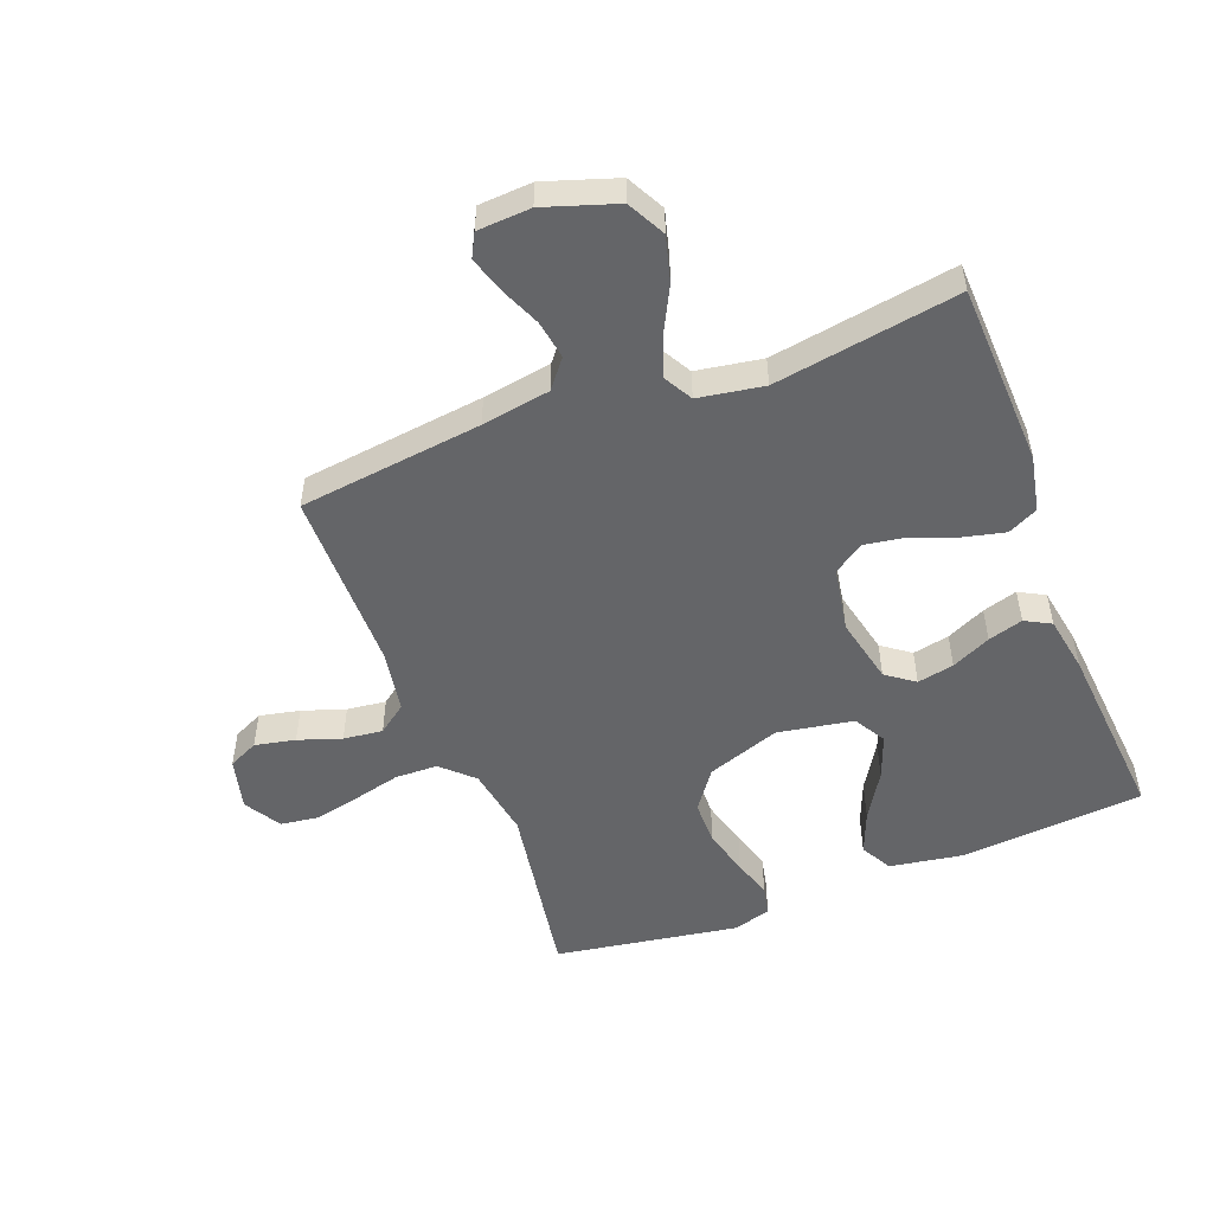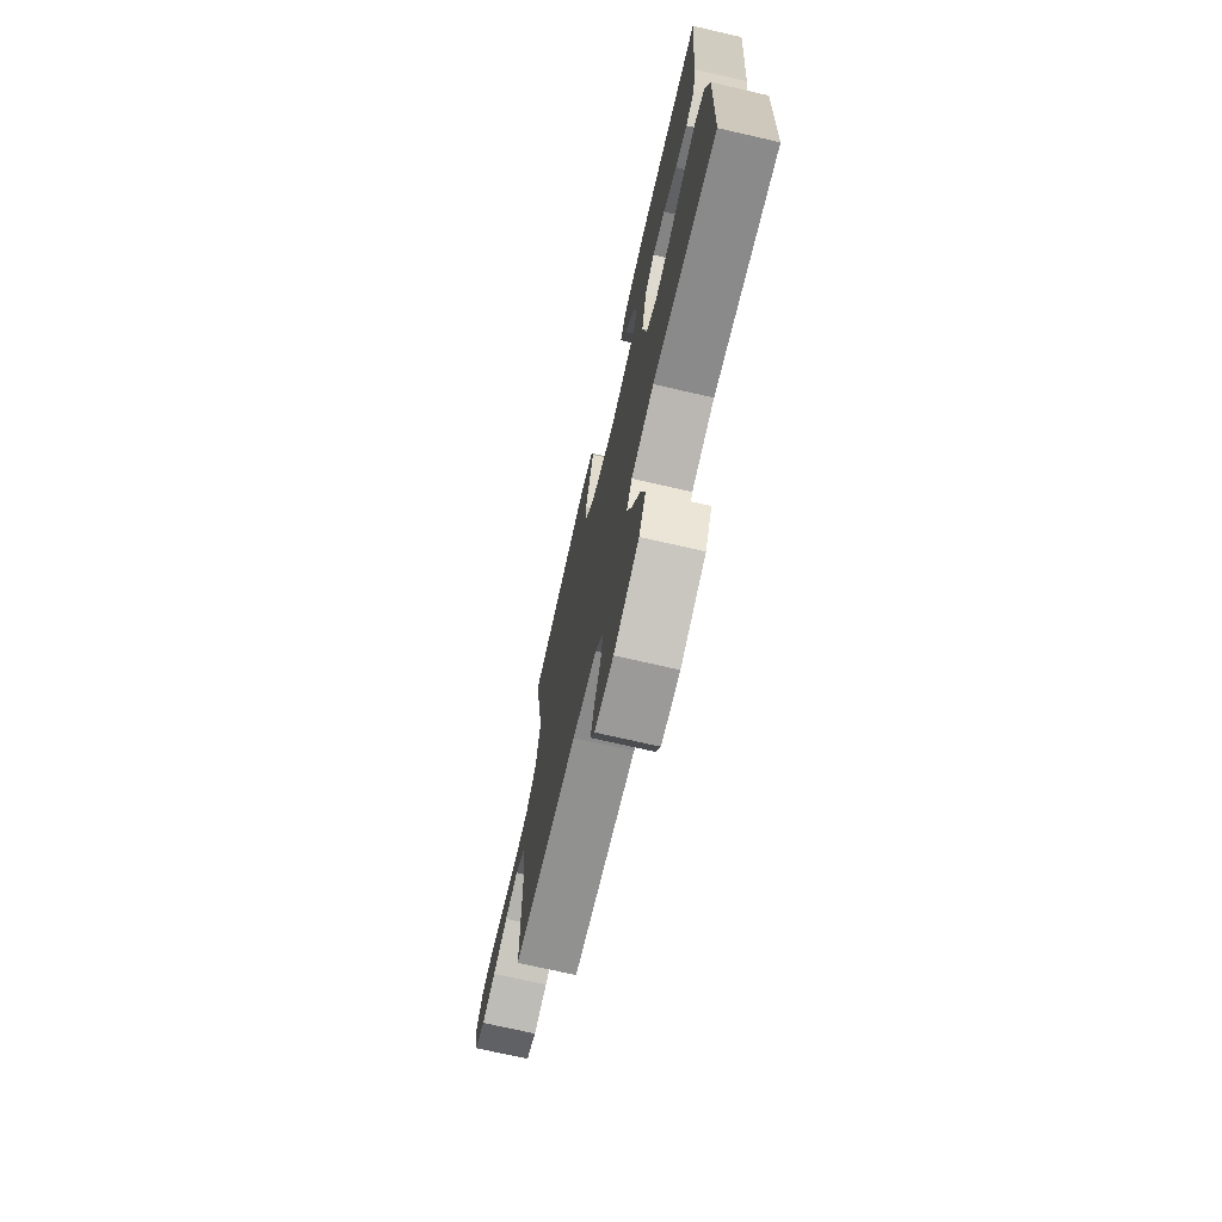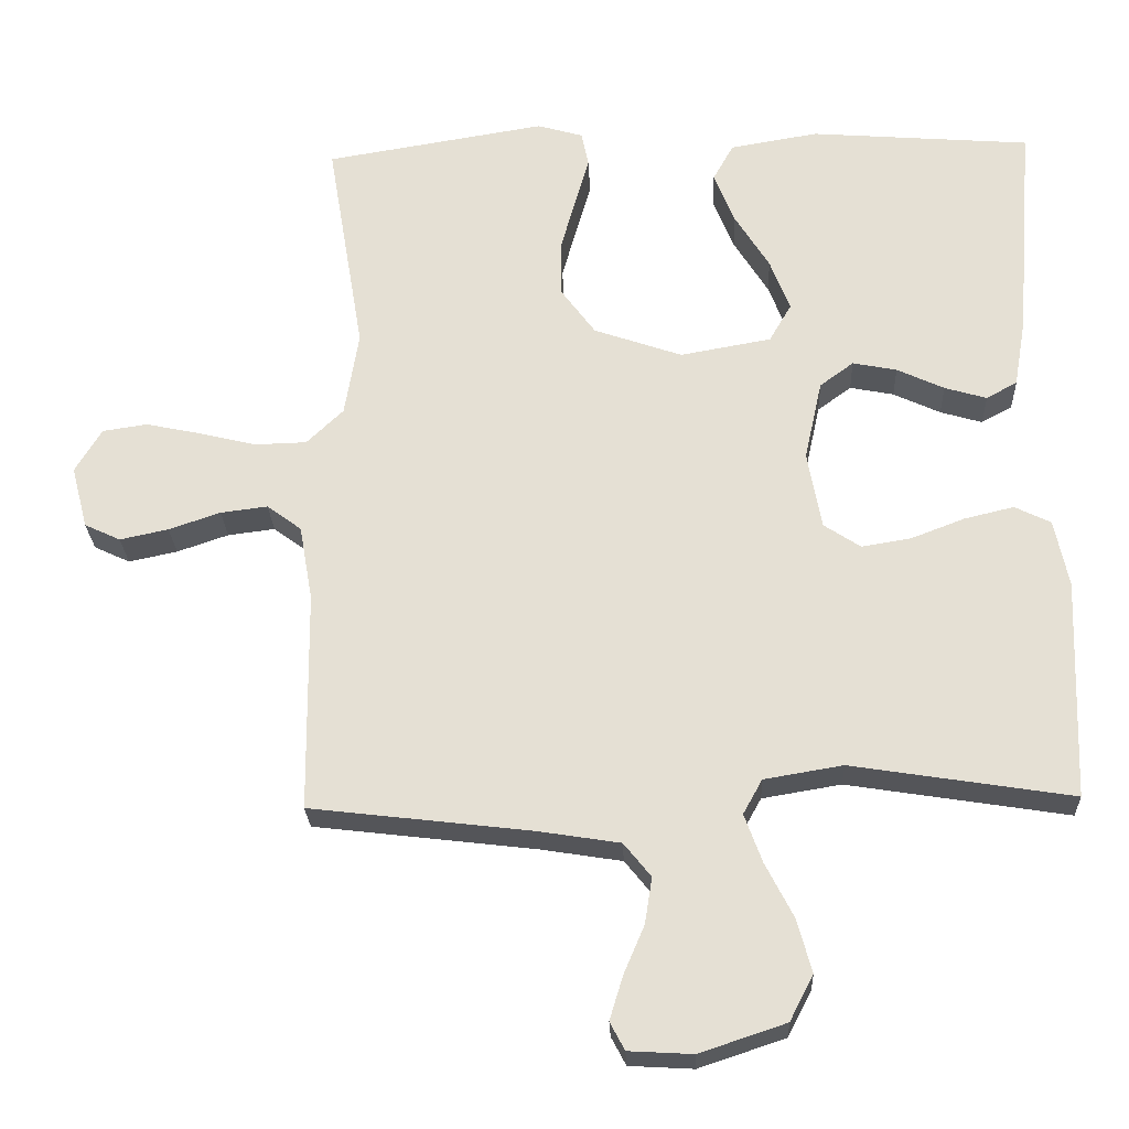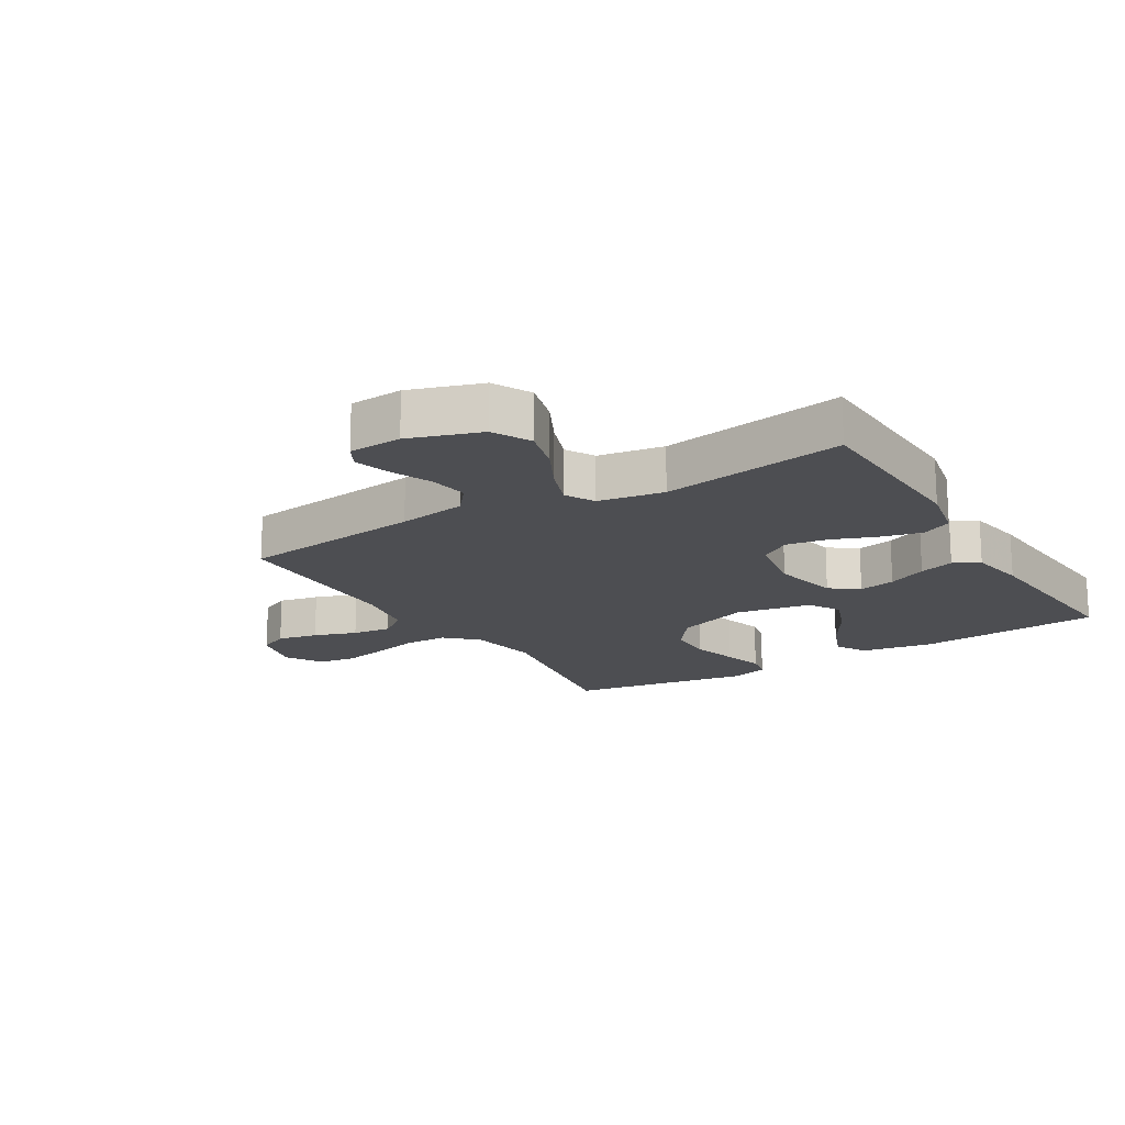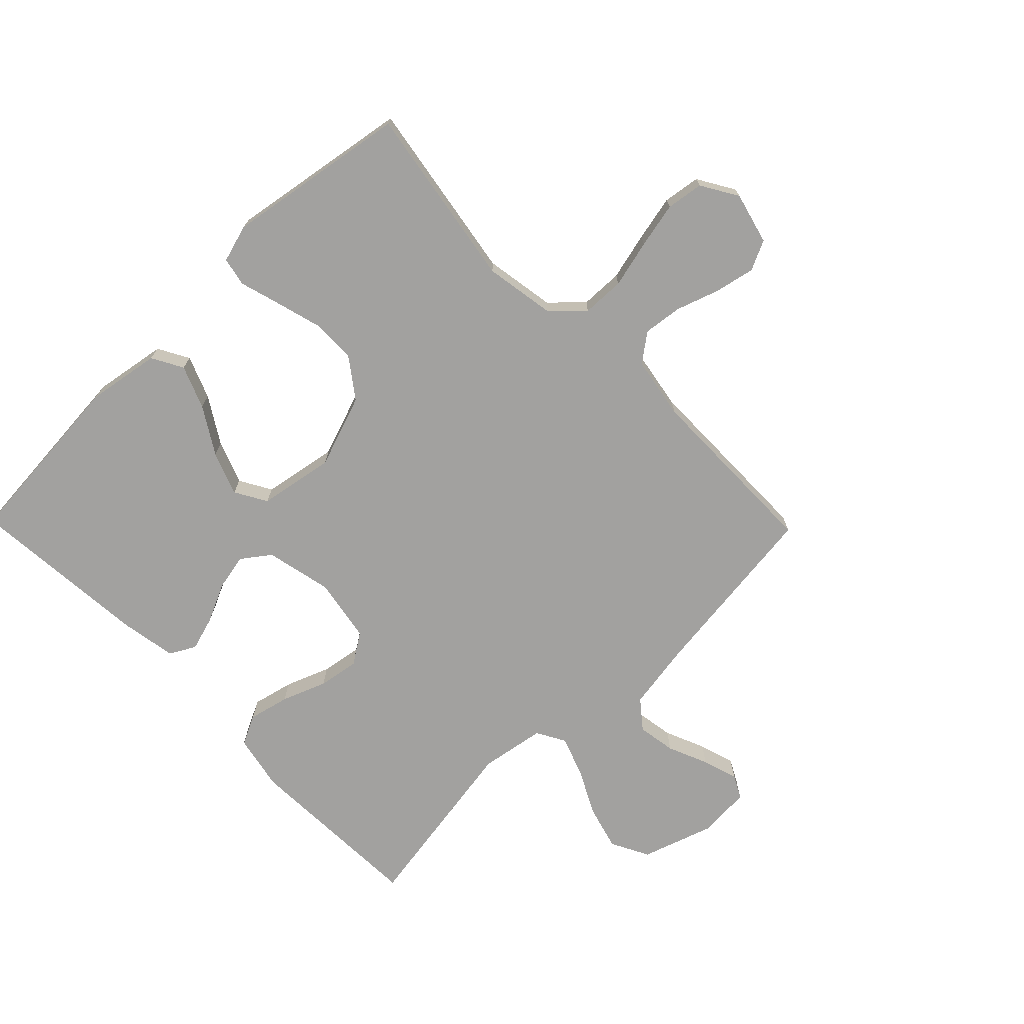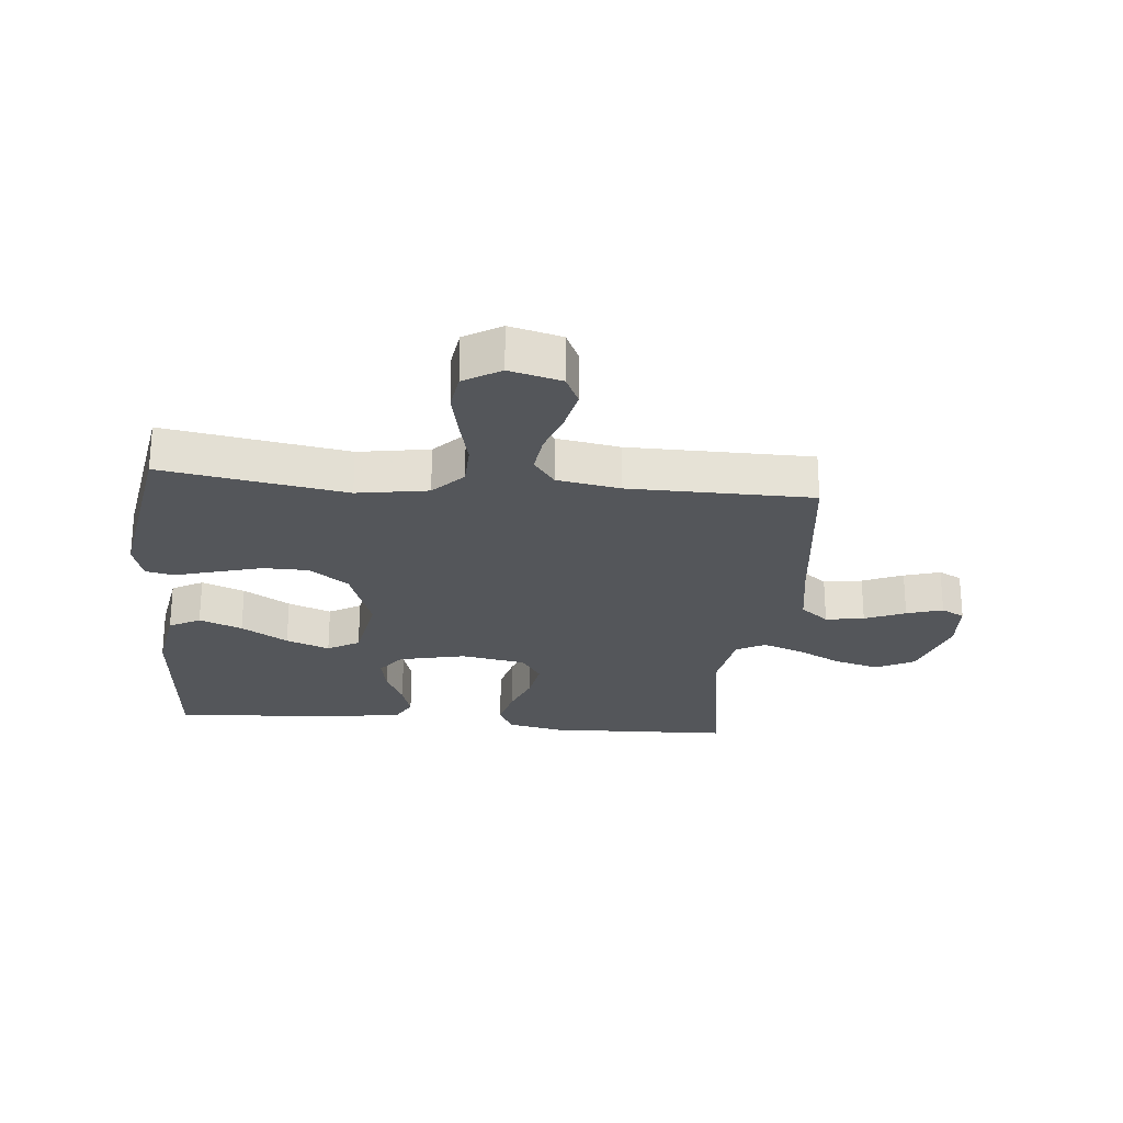
<metadata>
{"format":"obj","ext":"obj","renderer":"f3d","projection":"perspective","resolution":1024,"background":"white","views":[{"elev":-51.5,"azim":-158.8,"up":"+Y"},{"elev":-72.7,"azim":-102.9,"up":"+Z"},{"elev":-25.4,"azim":-177.6,"up":"+Z"},{"elev":-17.2,"azim":-148.7,"up":"+Y"},{"elev":-72.2,"azim":44.3,"up":"+Y"},{"elev":-25.1,"azim":84.6,"up":"+Y"}]}
</metadata>
<code>
v 0.5 0.07 -0.5
v 0.2 0.07 -0.536
v 0.088 0.07 -0.554
v 0.051 0.07 -0.6
v 0.061 0.07 -0.663
v 0.089 0.07 -0.729
v 0.107 0.07 -0.788
v 0.087 0.07 -0.826
v 0 0.07 -0.831
v -0.117 0.07 -0.792
v -0.149 0.07 -0.73
v -0.129 0.07 -0.657
v -0.091 0.07 -0.583
v -0.067 0.07 -0.517
v -0.093 0.07 -0.47
v -0.2 0.07 -0.452
v -0.5 0.07 -0.5
v -0.511 0.07 -0.2
v -0.492 0.07 -0.108
v -0.443 0.07 -0.084
v -0.376 0.07 -0.1
v -0.303 0.07 -0.128
v -0.236 0.07 -0.139
v -0.186 0.07 -0.106
v -0.167 0.07 0
v -0.191 0.07 0.109
v -0.237 0.07 0.143
v -0.297 0.07 0.131
v -0.361 0.07 0.101
v -0.418 0.07 0.084
v -0.46 0.07 0.107
v -0.476 0.07 0.2
v -0.5 0.07 0.5
v -0.2 0.07 0.524
v -0.08 0.07 0.504
v -0.052 0.07 0.453
v -0.08 0.07 0.383
v -0.127 0.07 0.307
v -0.154 0.07 0.236
v -0.124 0.07 0.184
v 0 0.07 0.162
v 0.12 0.07 0.204
v 0.167 0.07 0.268
v 0.168 0.07 0.342
v 0.147 0.07 0.418
v 0.128 0.07 0.484
v 0.138 0.07 0.531
v 0.2 0.07 0.549
v 0.5 0.07 0.5
v 0.45 0.07 0.2
v 0.469 0.07 0.084
v 0.519 0.07 0.036
v 0.589 0.07 0.034
v 0.667 0.07 0.053
v 0.742 0.07 0.069
v 0.803 0.07 0.06
v 0.839 0.07 0
v 0.817 0.07 -0.085
v 0.768 0.07 -0.108
v 0.702 0.07 -0.094
v 0.632 0.07 -0.07
v 0.568 0.07 -0.062
v 0.521 0.07 -0.097
v 0.503 0.07 -0.2
v 0.5 0 -0.5
v 0.2 0 -0.536
v 0.088 0 -0.554
v 0.051 0 -0.6
v 0.061 0 -0.663
v 0.089 0 -0.729
v 0.107 0 -0.788
v 0.087 0 -0.826
v 0 0 -0.831
v -0.117 0 -0.792
v -0.149 0 -0.73
v -0.129 0 -0.657
v -0.091 0 -0.583
v -0.067 0 -0.517
v -0.093 0 -0.47
v -0.2 0 -0.452
v -0.5 0 -0.5
v -0.511 0 -0.2
v -0.492 0 -0.108
v -0.443 0 -0.084
v -0.376 0 -0.1
v -0.303 0 -0.128
v -0.236 0 -0.139
v -0.186 0 -0.106
v -0.167 0 0
v -0.191 0 0.109
v -0.237 0 0.143
v -0.297 0 0.131
v -0.361 0 0.101
v -0.418 0 0.084
v -0.46 0 0.107
v -0.476 0 0.2
v -0.5 0 0.5
v -0.2 0 0.524
v -0.08 0 0.504
v -0.052 0 0.453
v -0.08 0 0.383
v -0.127 0 0.307
v -0.154 0 0.236
v -0.124 0 0.184
v 0 0 0.162
v 0.12 0 0.204
v 0.167 0 0.268
v 0.168 0 0.342
v 0.147 0 0.418
v 0.128 0 0.484
v 0.138 0 0.531
v 0.2 0 0.549
v 0.5 0 0.5
v 0.45 0 0.2
v 0.469 0 0.084
v 0.519 0 0.036
v 0.589 0 0.034
v 0.667 0 0.053
v 0.742 0 0.069
v 0.803 0 0.06
v 0.839 0 0
v 0.817 0 -0.085
v 0.768 0 -0.108
v 0.702 0 -0.094
v 0.632 0 -0.07
v 0.568 0 -0.062
v 0.521 0 -0.097
v 0.503 0 -0.2
f 58 59 60 61
f 58 61 62
f 57 58 62
f 56 57 62
f 53 54 55 56
f 53 56 62
f 52 53 62 63
f 47 48 49 50
f 45 46 47 50
f 44 45 50 51
f 43 44 51 52
f 35 36 37 38
f 35 38 39
f 34 35 39
f 33 34 39
f 32 33 39 40
f 28 29 30 31
f 27 28 31 32
f 19 20 21 22
f 19 22 23
f 16 17 18 19
f 15 16 19 23
f 14 15 23 24
f 10 11 12 13
f 10 13 14
f 9 10 14
f 8 9 14
f 5 6 7 8
f 5 8 14 24
f 64 1 2
f 64 2 3
f 63 64 3
f 42 43 52 63
f 41 42 63 3
f 27 32 40 41
f 26 27 41
f 25 26 41 3
f 4 5 24 25
f 3 4 25
f 125 124 123 122
f 126 125 122
f 126 122 121
f 126 121 120
f 120 119 118 117
f 126 120 117
f 127 126 117 116
f 114 113 112 111
f 114 111 110 109
f 115 114 109 108
f 116 115 108 107
f 102 101 100 99
f 103 102 99
f 103 99 98
f 103 98 97
f 104 103 97 96
f 95 94 93 92
f 96 95 92 91
f 86 85 84 83
f 87 86 83
f 83 82 81 80
f 87 83 80 79
f 88 87 79 78
f 77 76 75 74
f 78 77 74
f 78 74 73
f 78 73 72
f 72 71 70 69
f 88 78 72 69
f 66 65 128
f 67 66 128
f 67 128 127
f 127 116 107 106
f 67 127 106 105
f 105 104 96 91
f 105 91 90
f 67 105 90 89
f 89 88 69 68
f 89 68 67
f 1 65 66 2
f 2 66 67 3
f 3 67 68 4
f 4 68 69 5
f 5 69 70 6
f 6 70 71 7
f 7 71 72 8
f 8 72 73 9
f 9 73 74 10
f 10 74 75 11
f 11 75 76 12
f 12 76 77 13
f 13 77 78 14
f 14 78 79 15
f 15 79 80 16
f 16 80 81 17
f 17 81 82 18
f 18 82 83 19
f 19 83 84 20
f 20 84 85 21
f 21 85 86 22
f 22 86 87 23
f 23 87 88 24
f 24 88 89 25
f 25 89 90 26
f 26 90 91 27
f 27 91 92 28
f 28 92 93 29
f 29 93 94 30
f 30 94 95 31
f 31 95 96 32
f 32 96 97 33
f 33 97 98 34
f 34 98 99 35
f 35 99 100 36
f 36 100 101 37
f 37 101 102 38
f 38 102 103 39
f 39 103 104 40
f 40 104 105 41
f 41 105 106 42
f 42 106 107 43
f 43 107 108 44
f 44 108 109 45
f 45 109 110 46
f 46 110 111 47
f 47 111 112 48
f 48 112 113 49
f 49 113 114 50
f 50 114 115 51
f 51 115 116 52
f 52 116 117 53
f 53 117 118 54
f 54 118 119 55
f 55 119 120 56
f 56 120 121 57
f 57 121 122 58
f 58 122 123 59
f 59 123 124 60
f 60 124 125 61
f 61 125 126 62
f 62 126 127 63
f 63 127 128 64
f 64 128 65 1

</code>
